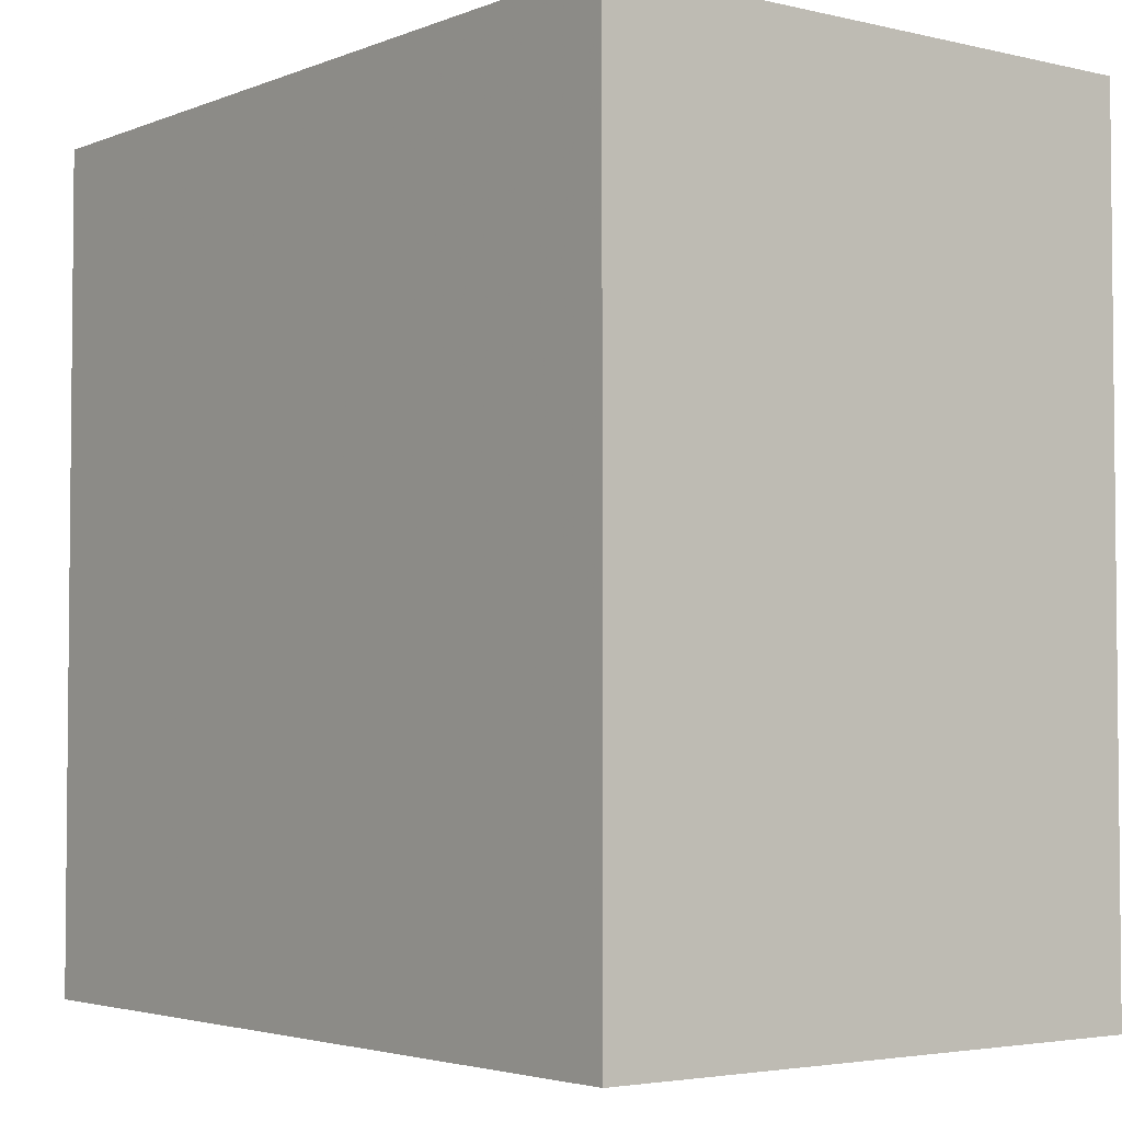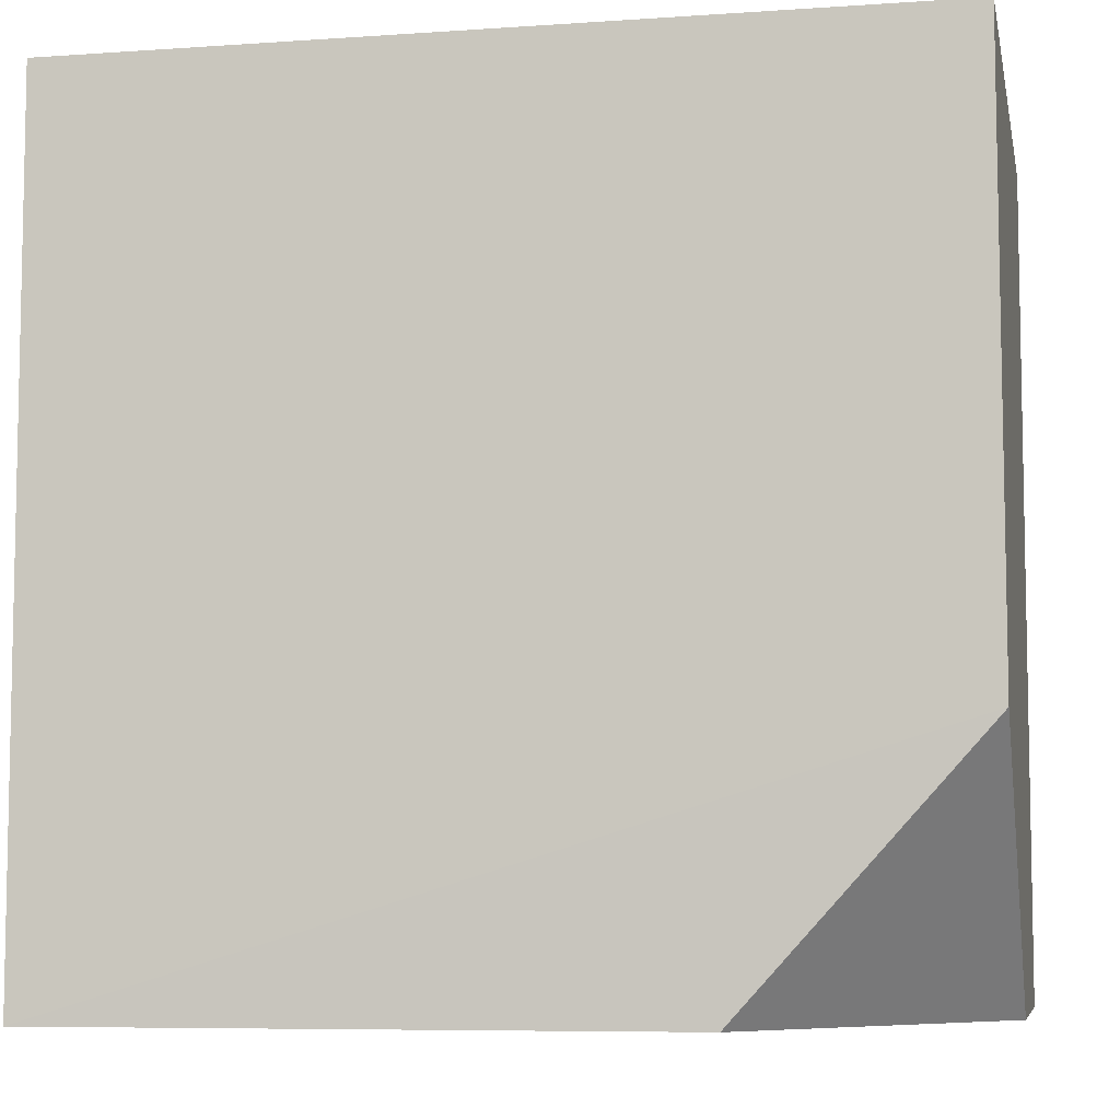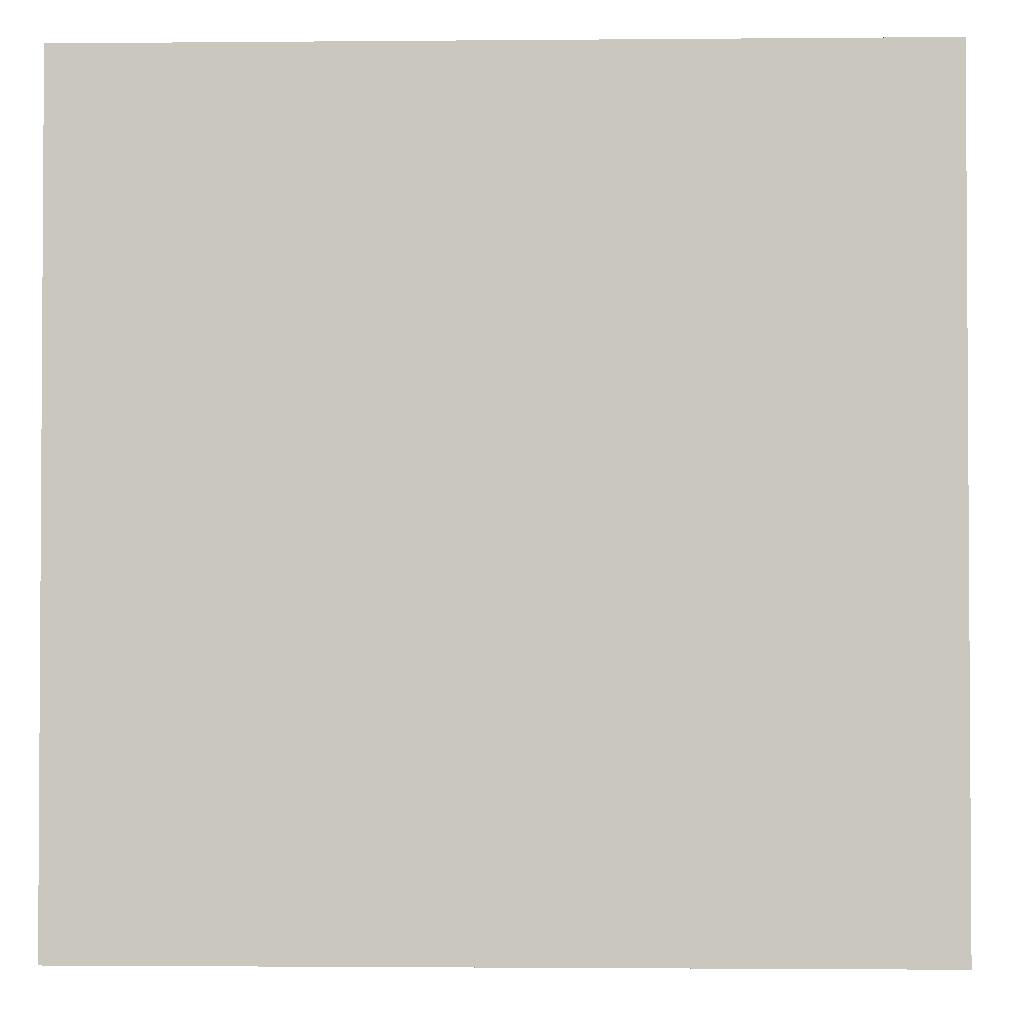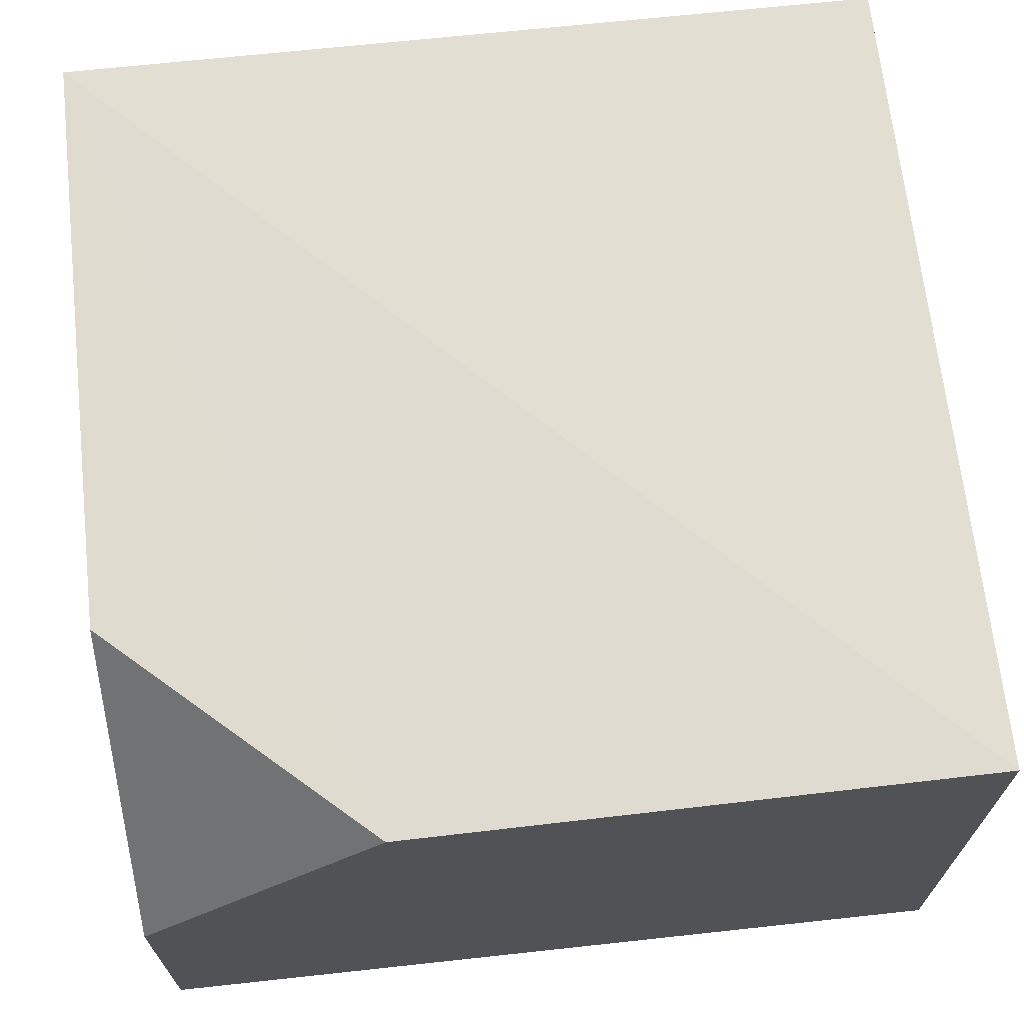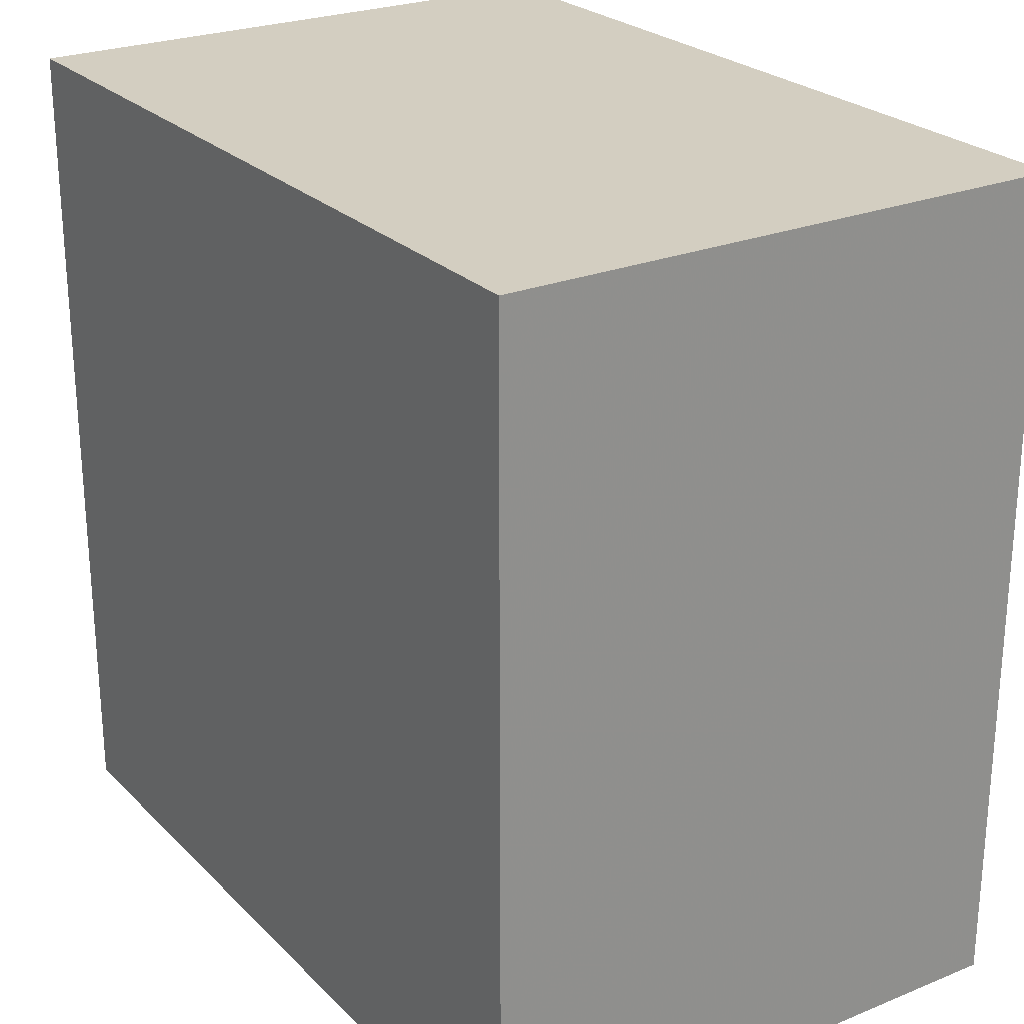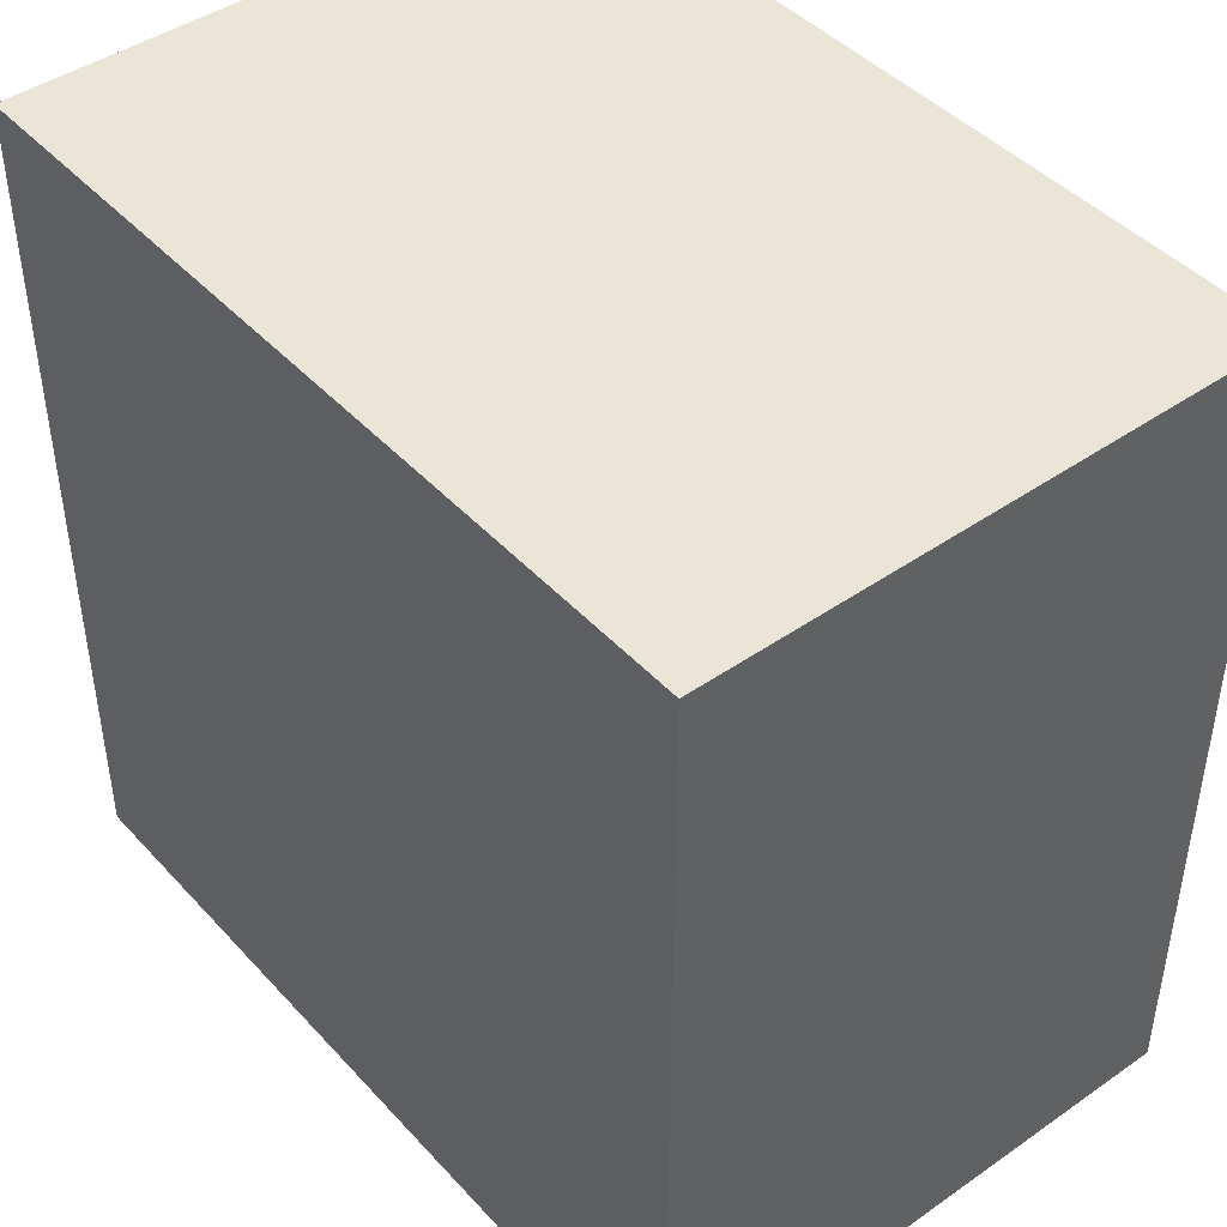
<metadata>
{"format":"obj","ext":"obj","renderer":"f3d","projection":"perspective","resolution":1024,"background":"white","views":[{"elev":-3.5,"azim":-127.9,"up":"+Y"},{"elev":-7.0,"azim":11.3,"up":"+Y"},{"elev":-2.0,"azim":-178.2,"up":"+Y"},{"elev":67.8,"azim":83.8,"up":"+Z"},{"elev":25.0,"azim":-123.3,"up":"+Y"},{"elev":44.3,"azim":-129.1,"up":"+Y"}]}
</metadata>
<code>
v -0.2257 0.4167 0.02673
v -0.2024 0.4167 -0.02857
v -0.2024 0.5 0.02857
v -0.2857 0.5 0.02857
v -0.2857 0.4167 -0.02857
v -0.2024 0.5 -0.02857
v -0.2857 0.4167 0.02857
v -0.2024 0.4424 0.02701
v -0.2857 0.5 -0.02857
v -0.2024 0.4167 -0.000443
f 6 4 3
f 6 2 5
f 7 3 4
f 7 4 5
f 8 7 1
f 8 3 7
f 8 6 3
f 8 2 6
f 9 6 5
f 9 5 4
f 9 4 6
f 10 8 1
f 10 2 8
f 10 1 7
f 10 7 5
f 10 5 2

</code>
